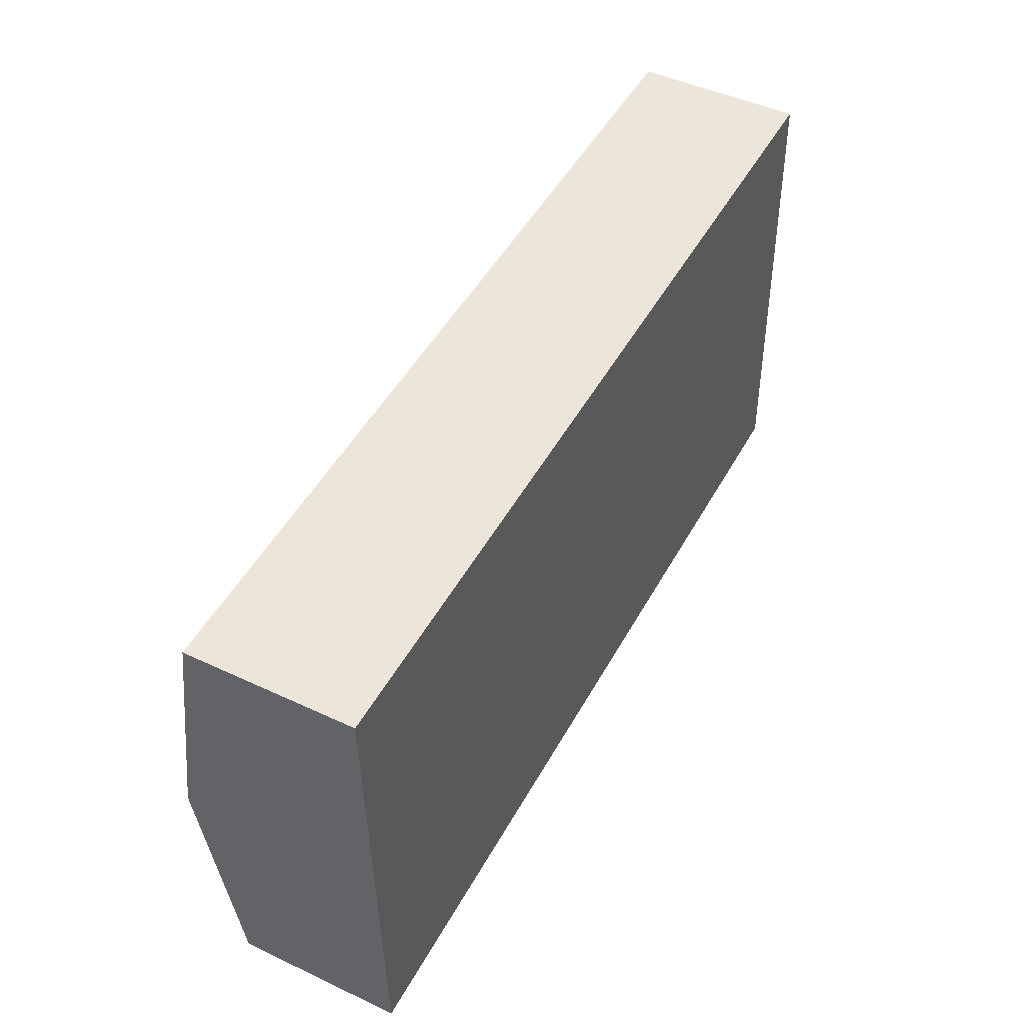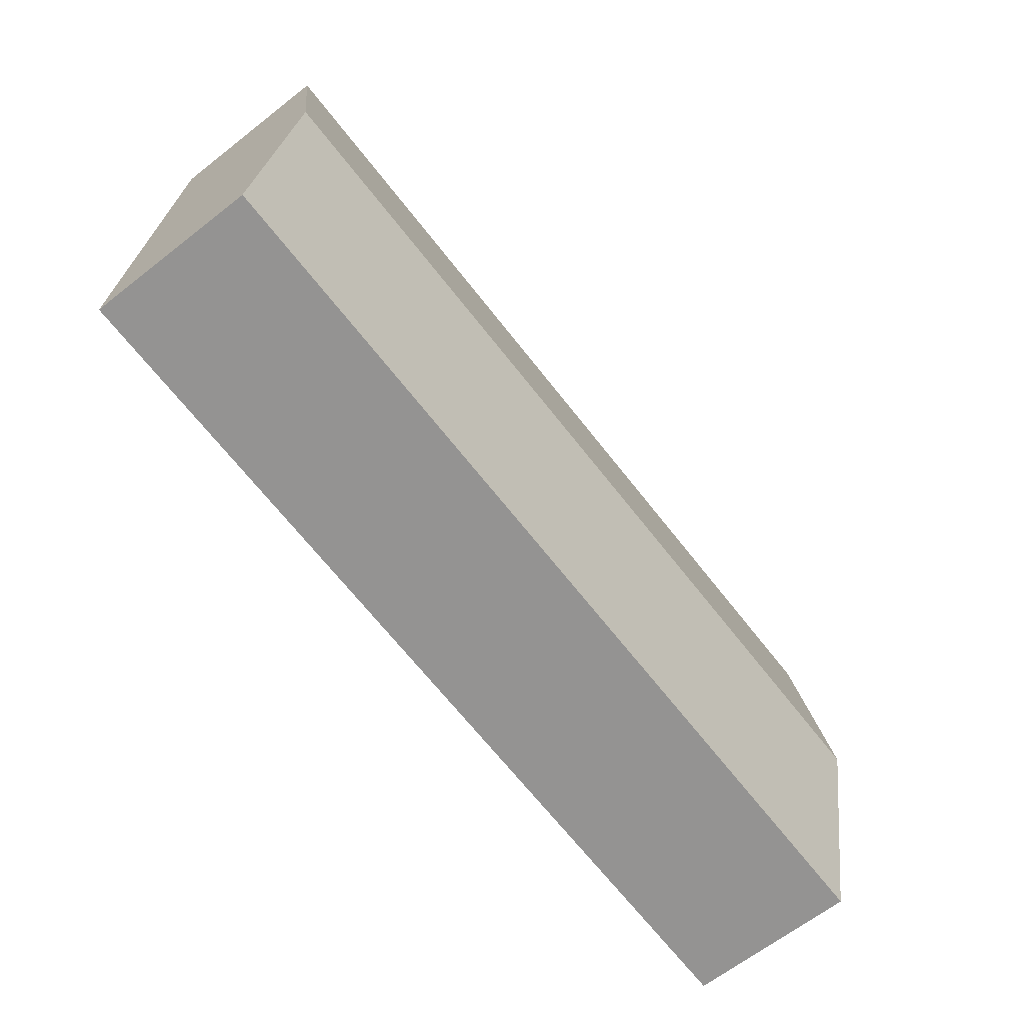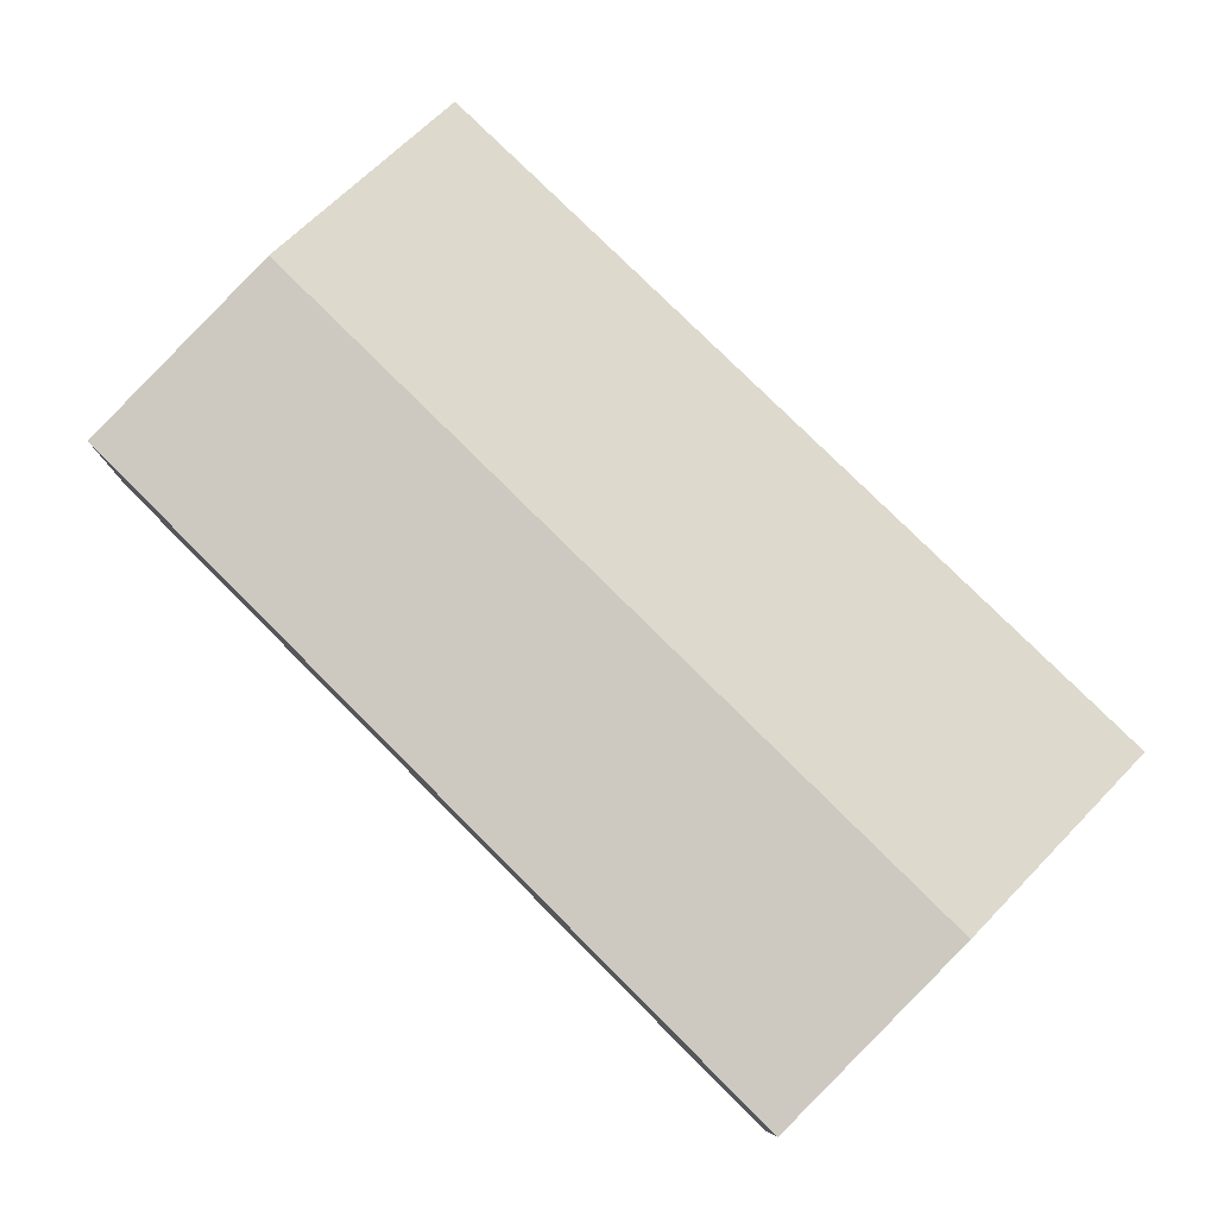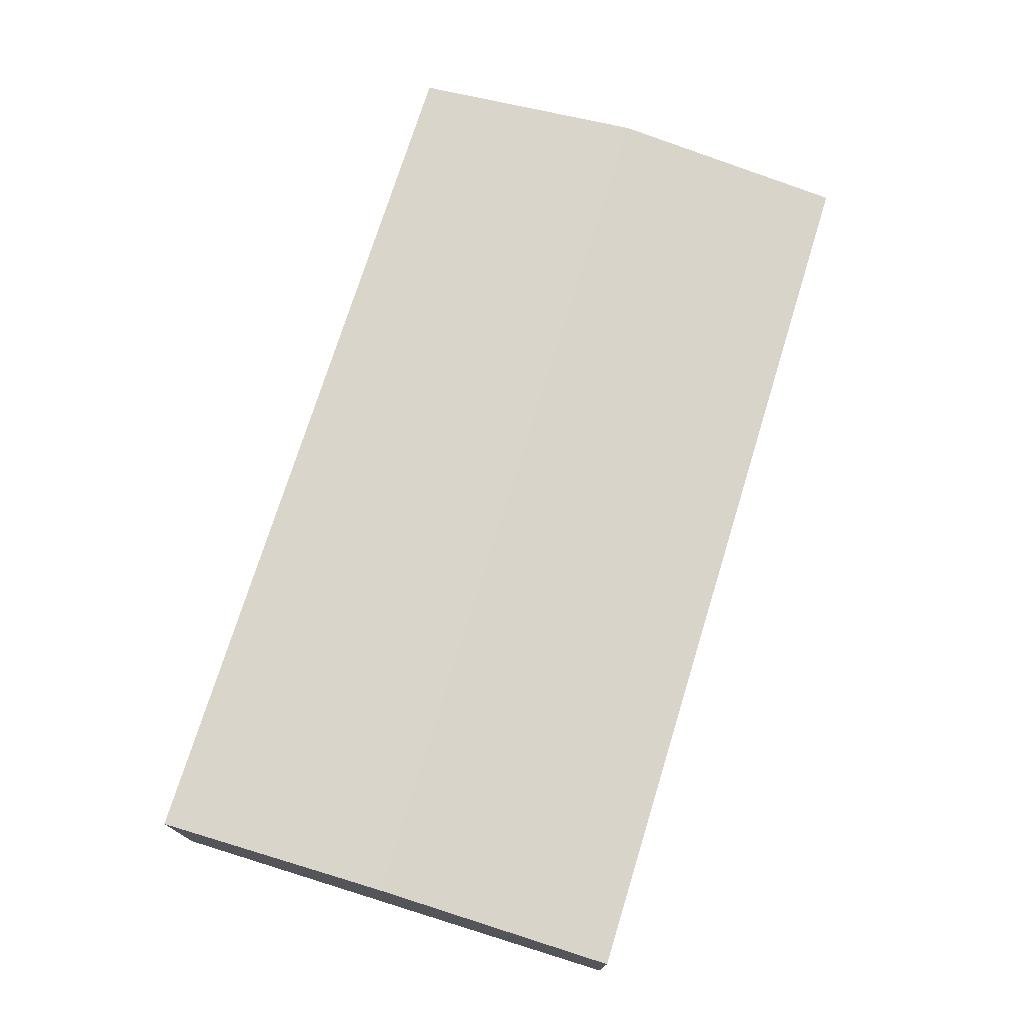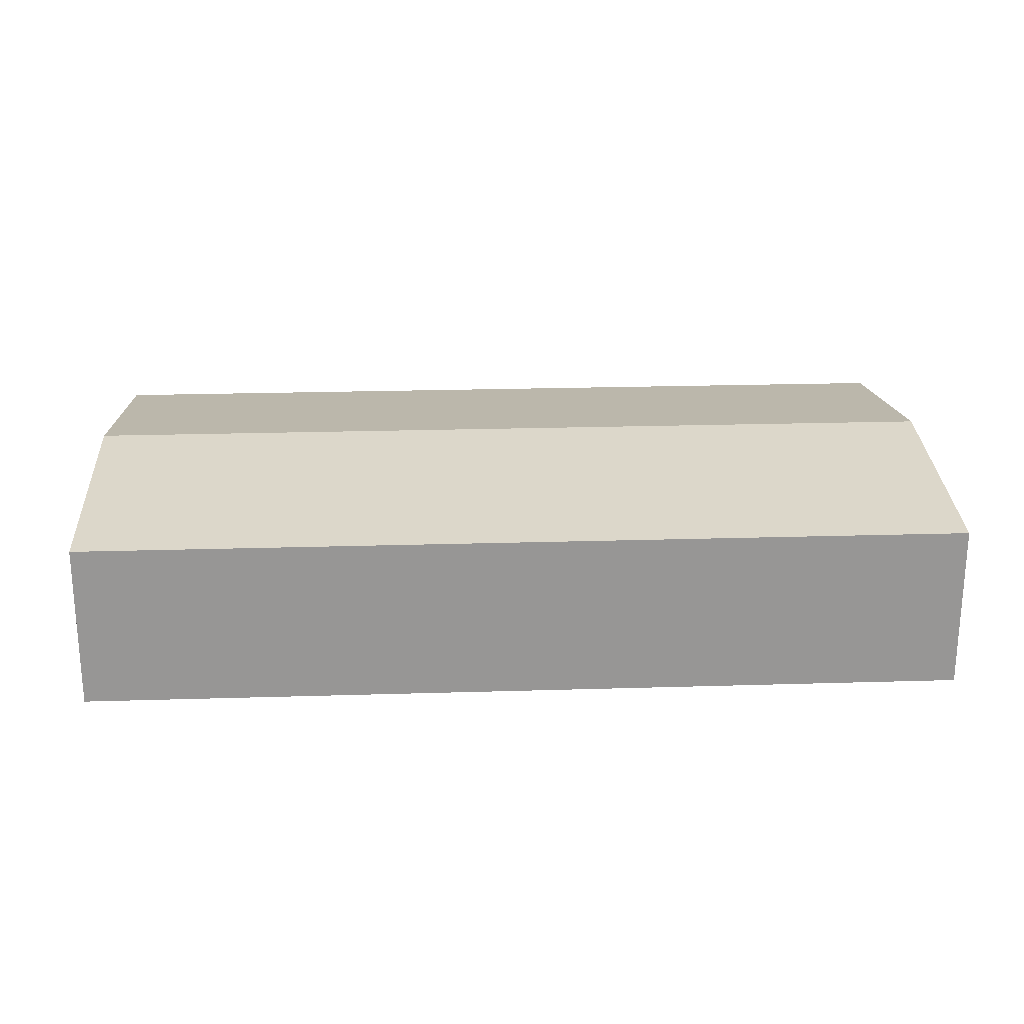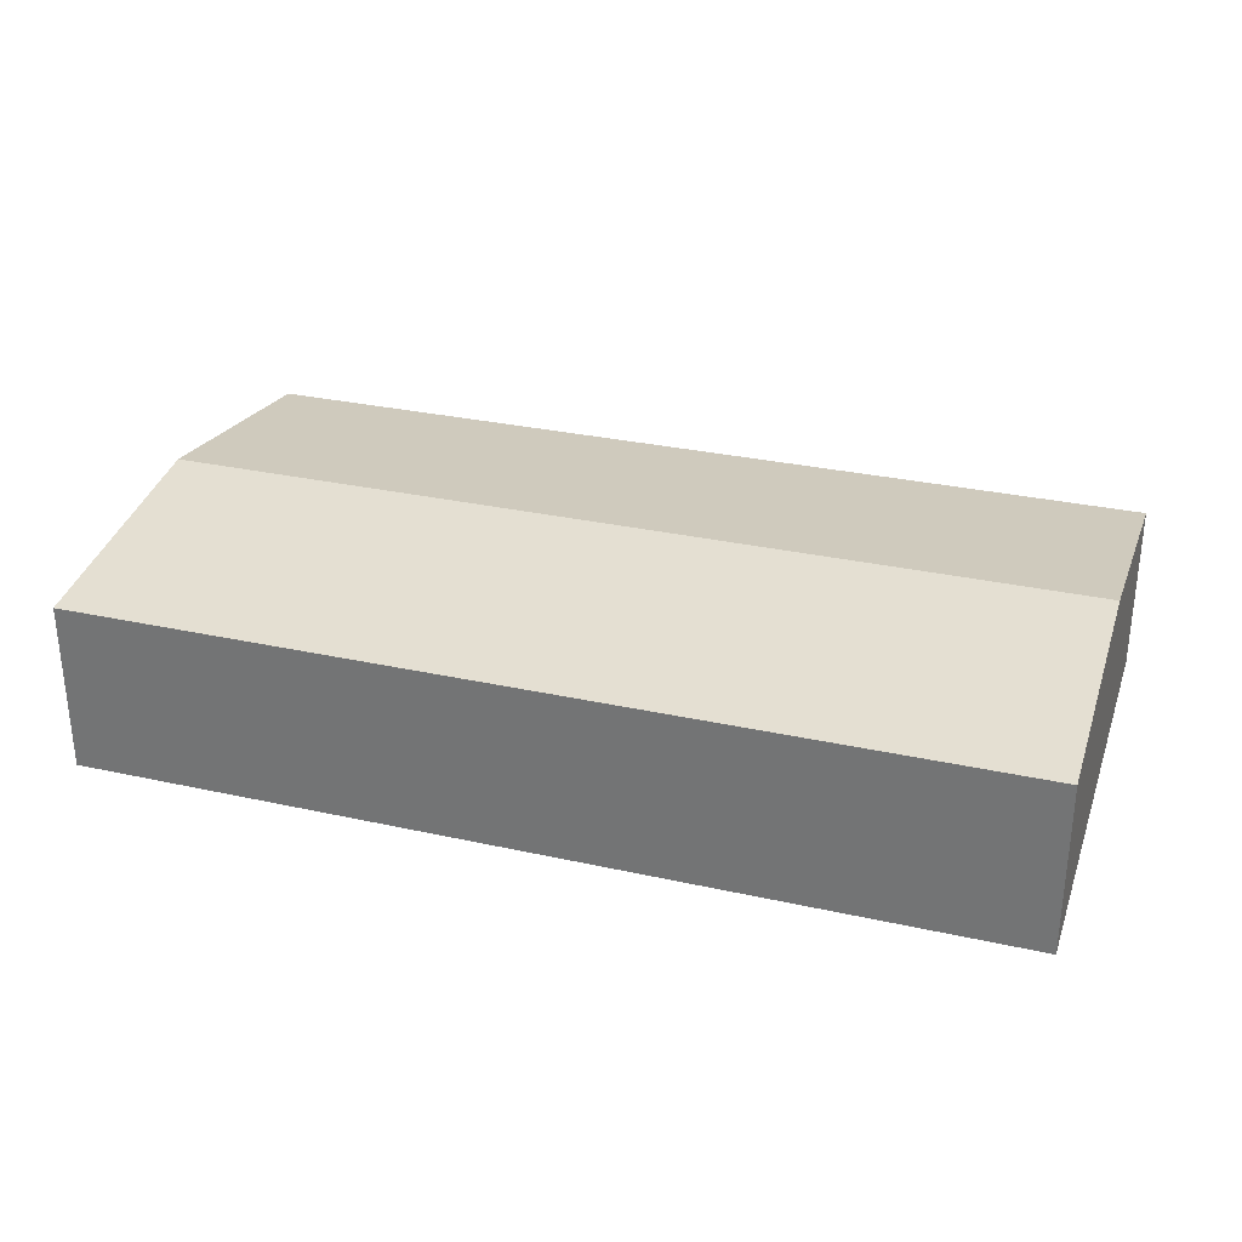
<metadata>
{"format":"obj","ext":"obj","renderer":"f3d","projection":"perspective","resolution":1024,"background":"white","views":[{"elev":46.8,"azim":-62.0,"up":"+Z"},{"elev":-65.5,"azim":128.1,"up":"+Z"},{"elev":78.5,"azim":43.1,"up":"+Y"},{"elev":73.7,"azim":-74.6,"up":"+Y"},{"elev":22.4,"azim":-4.8,"up":"+Y"},{"elev":30.2,"azim":16.1,"up":"+Y"}]}
</metadata>
<code>
v  0.177 4.751 -5.684
v  6.912 3.941 -11.16
v  0.354 3.941 -11.37
v  21.42 4.751 -5.022
v  21.59 3.941 -10.71
v  0 3.941 2.413e-16
v  21.24 3.941 0.662
v  0.354 6.961e-16 -11.37
v  0.177 3.48e-16 -5.684
v  0 0 0
v  21.24 -4.054e-17 0.662
v  21.42 3.075e-16 -5.022
v  21.59 6.556e-16 -10.71
v  6.912 6.836e-16 -11.16
g defaultobject
f 1 2 3
f 2 1 4
f 2 4 5
f 6 4 1
f 4 6 7
f 8 1 3
f 1 8 9
f 1 9 6
f 6 9 10
f 10 7 6
f 7 10 11
f 11 4 7
f 4 11 12
f 4 12 5
f 5 12 13
f 2 8 3
f 8 2 14
f 14 2 5
f 14 5 13
f 14 9 8
f 9 14 10
f 10 14 11
f 11 14 13
f 11 13 12

</code>
